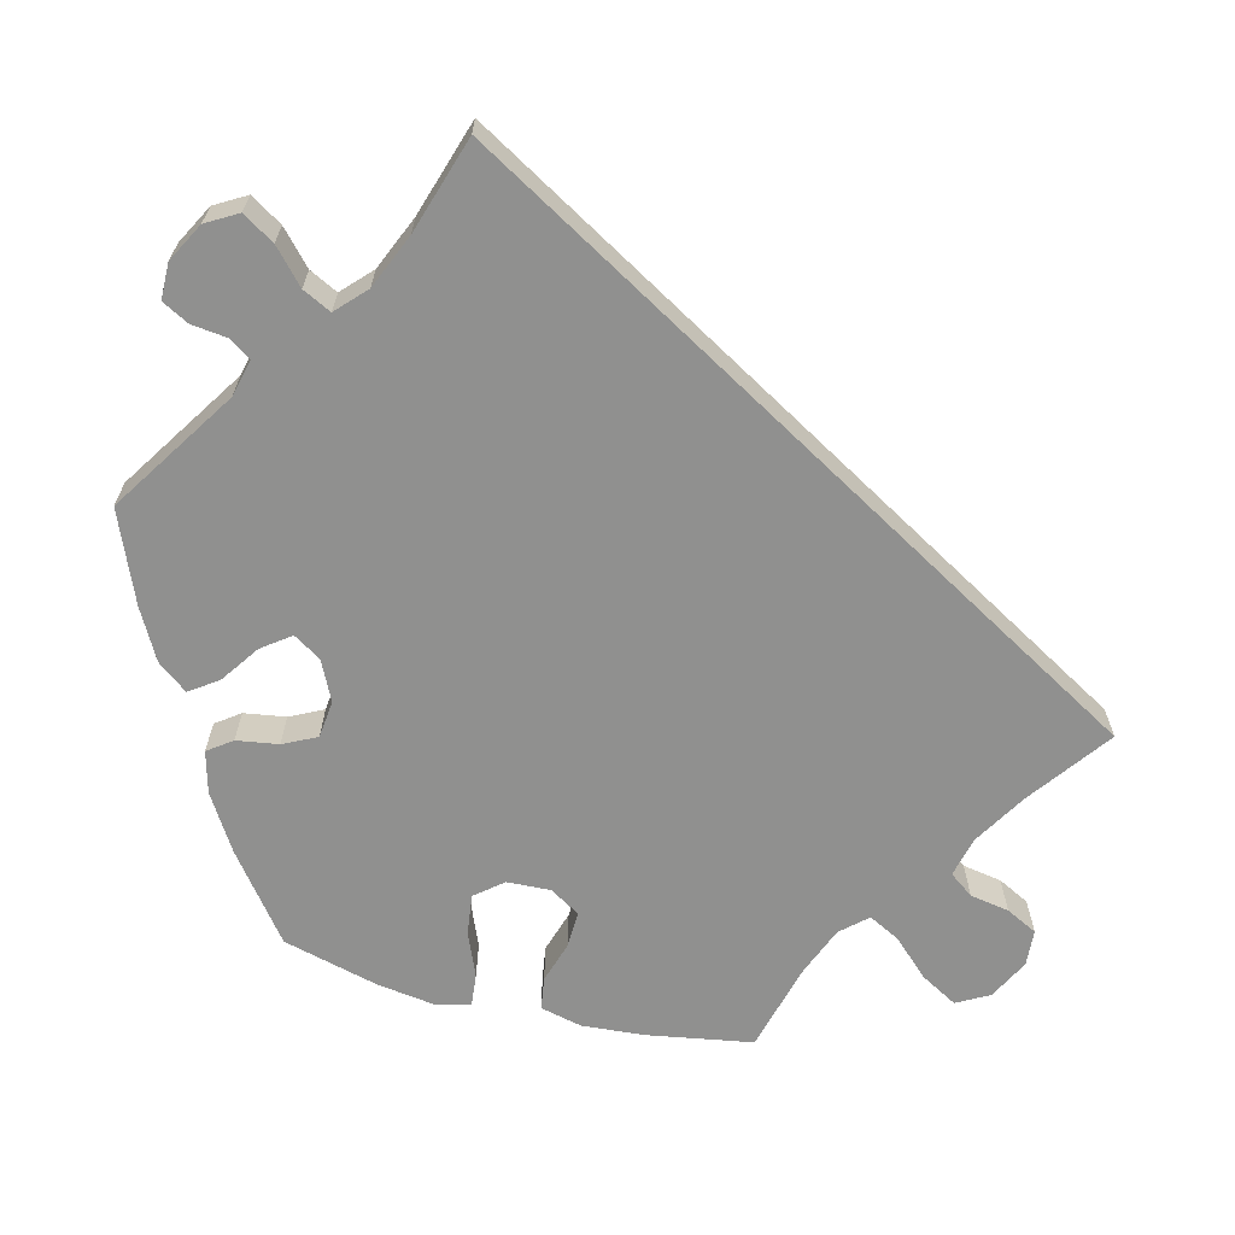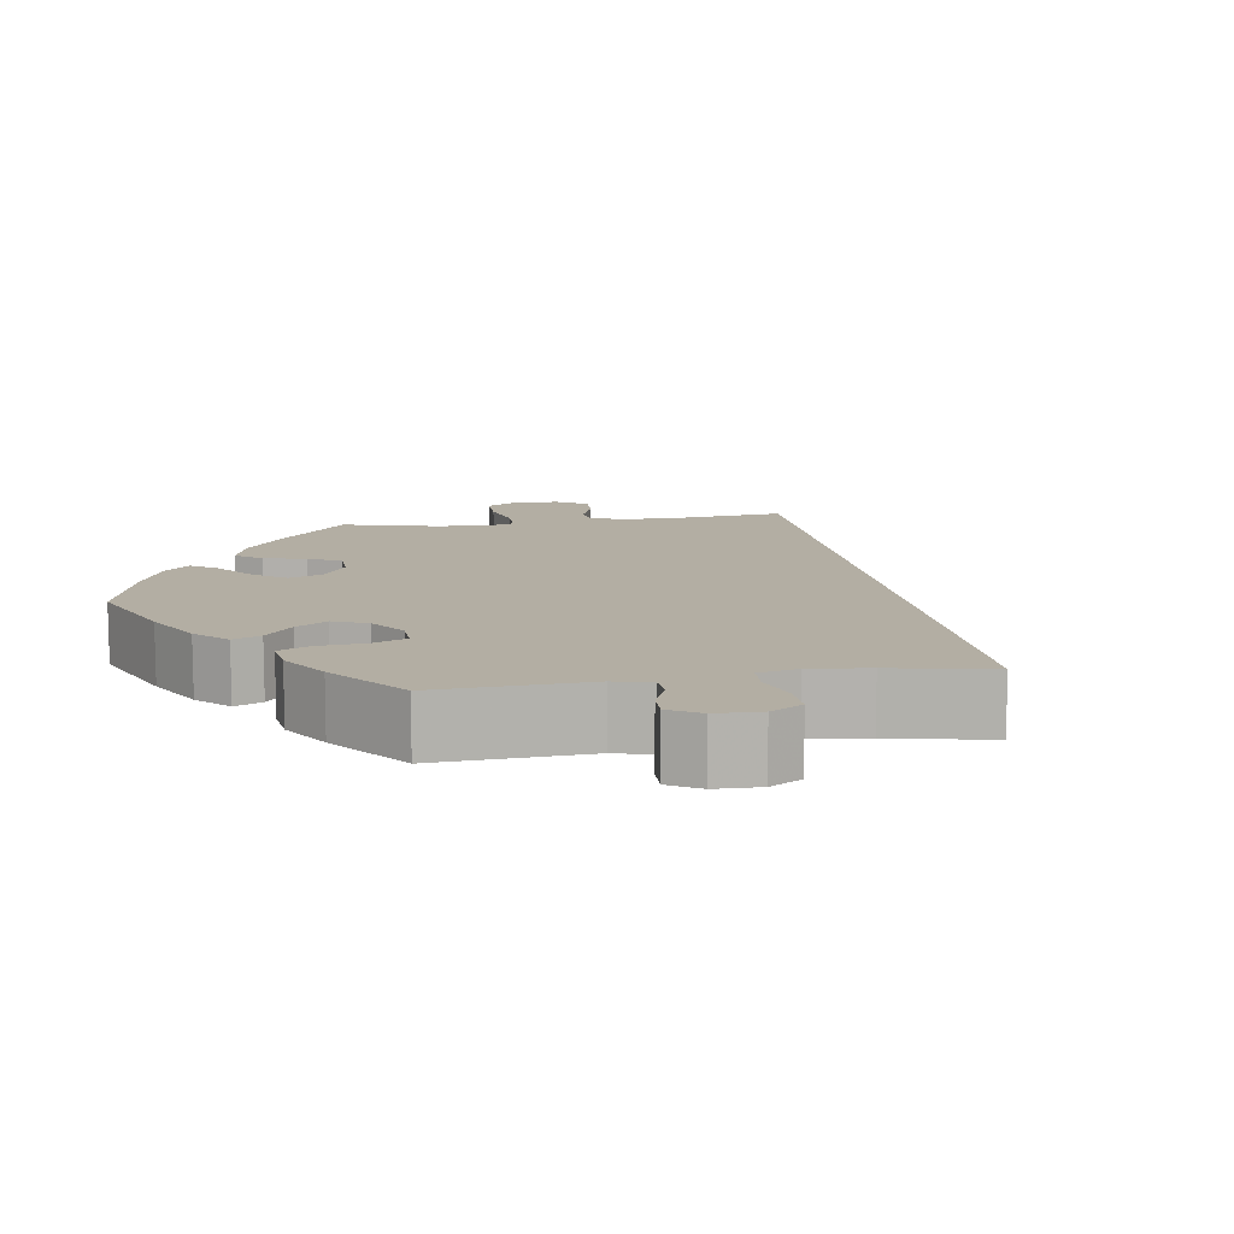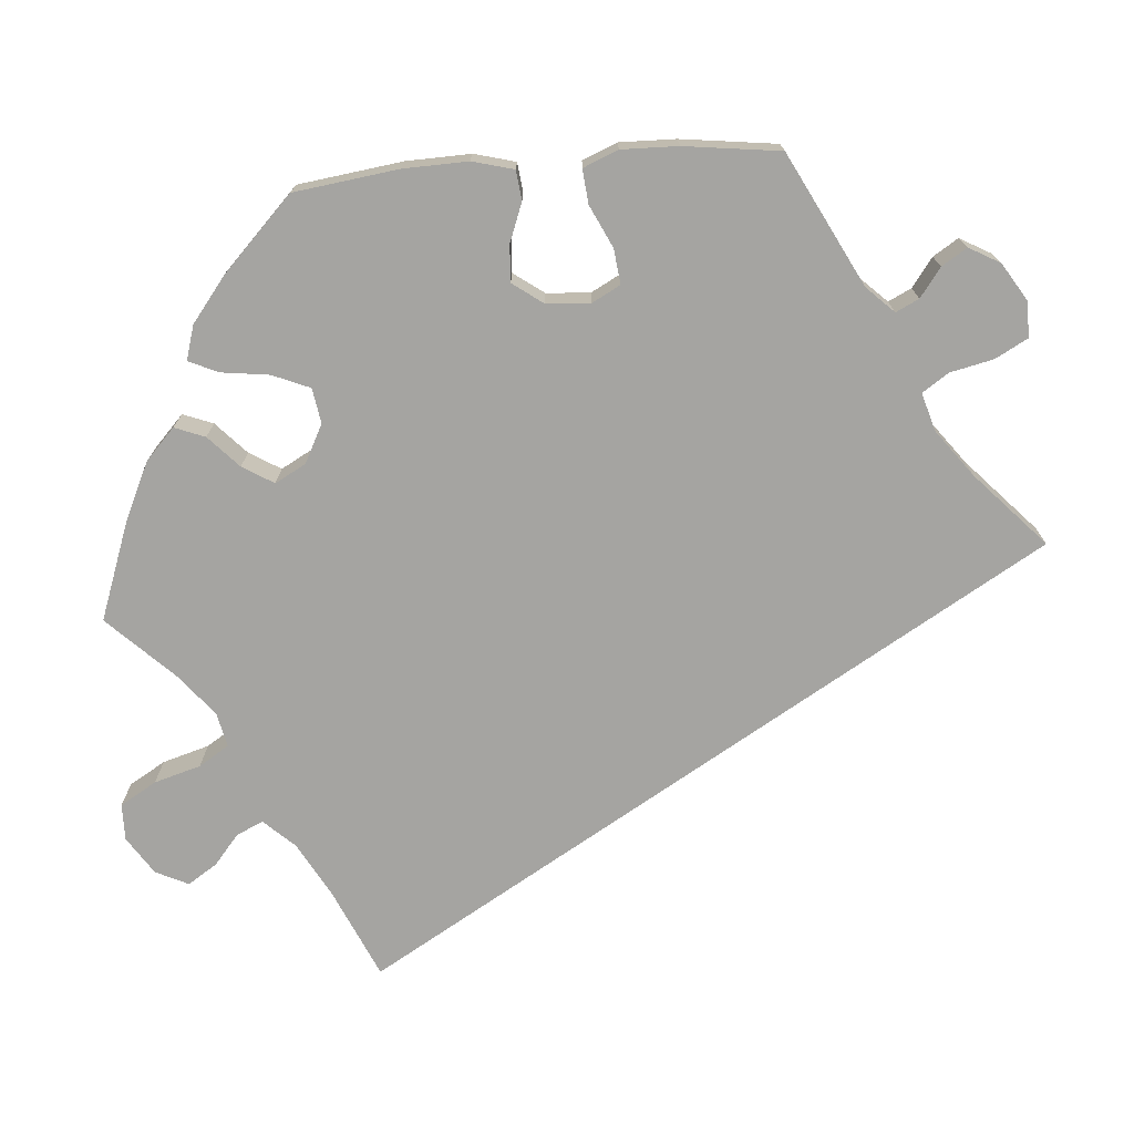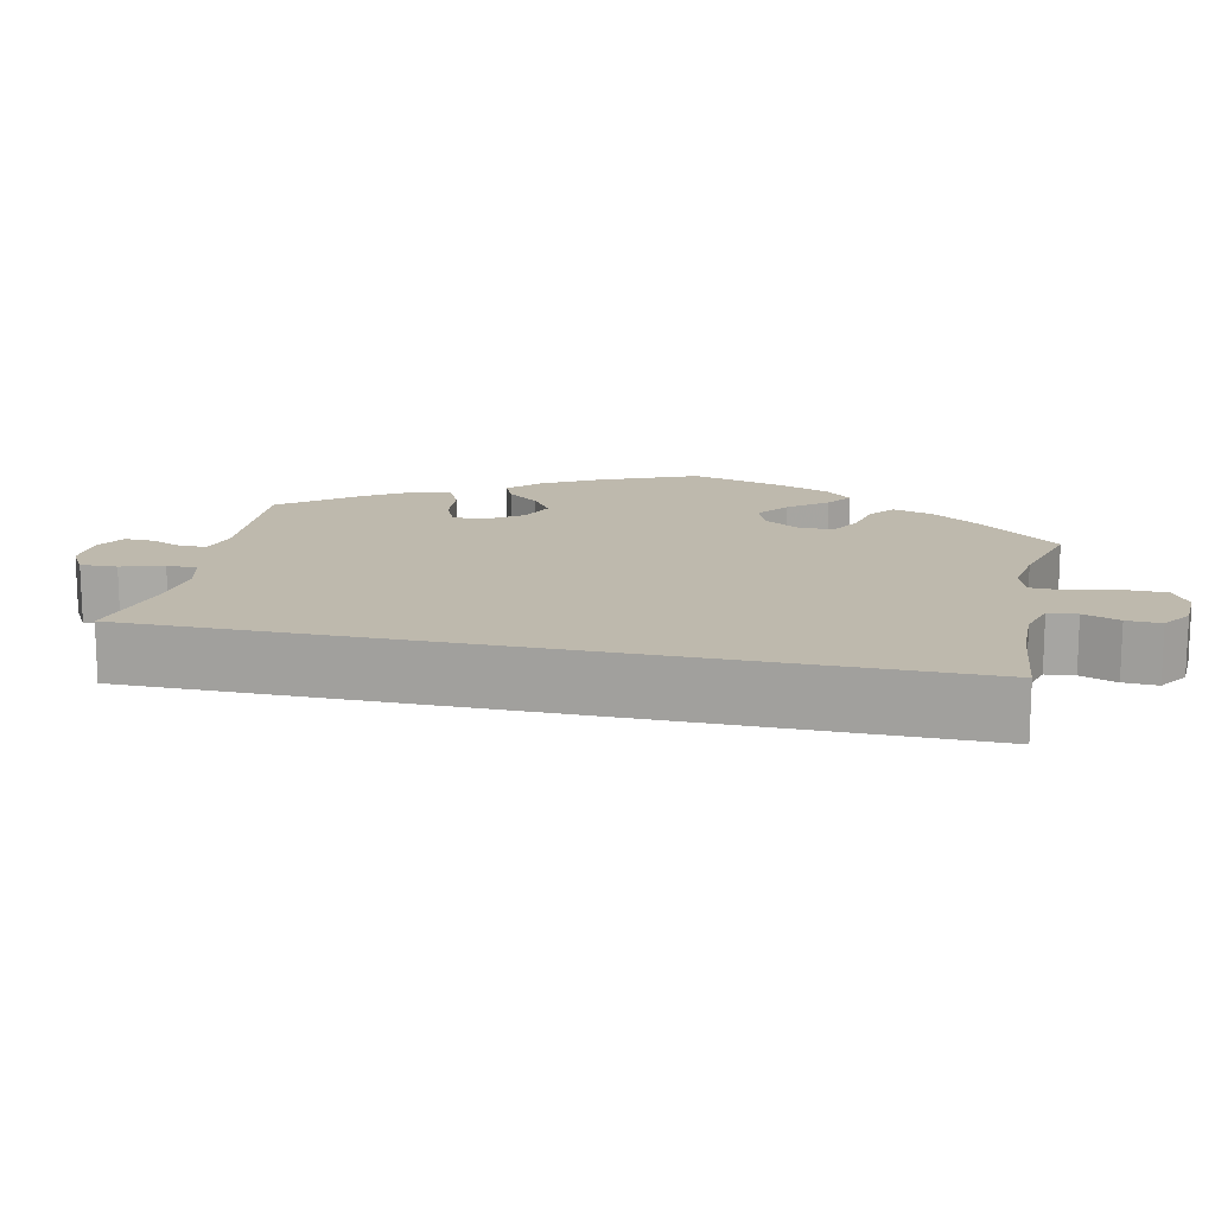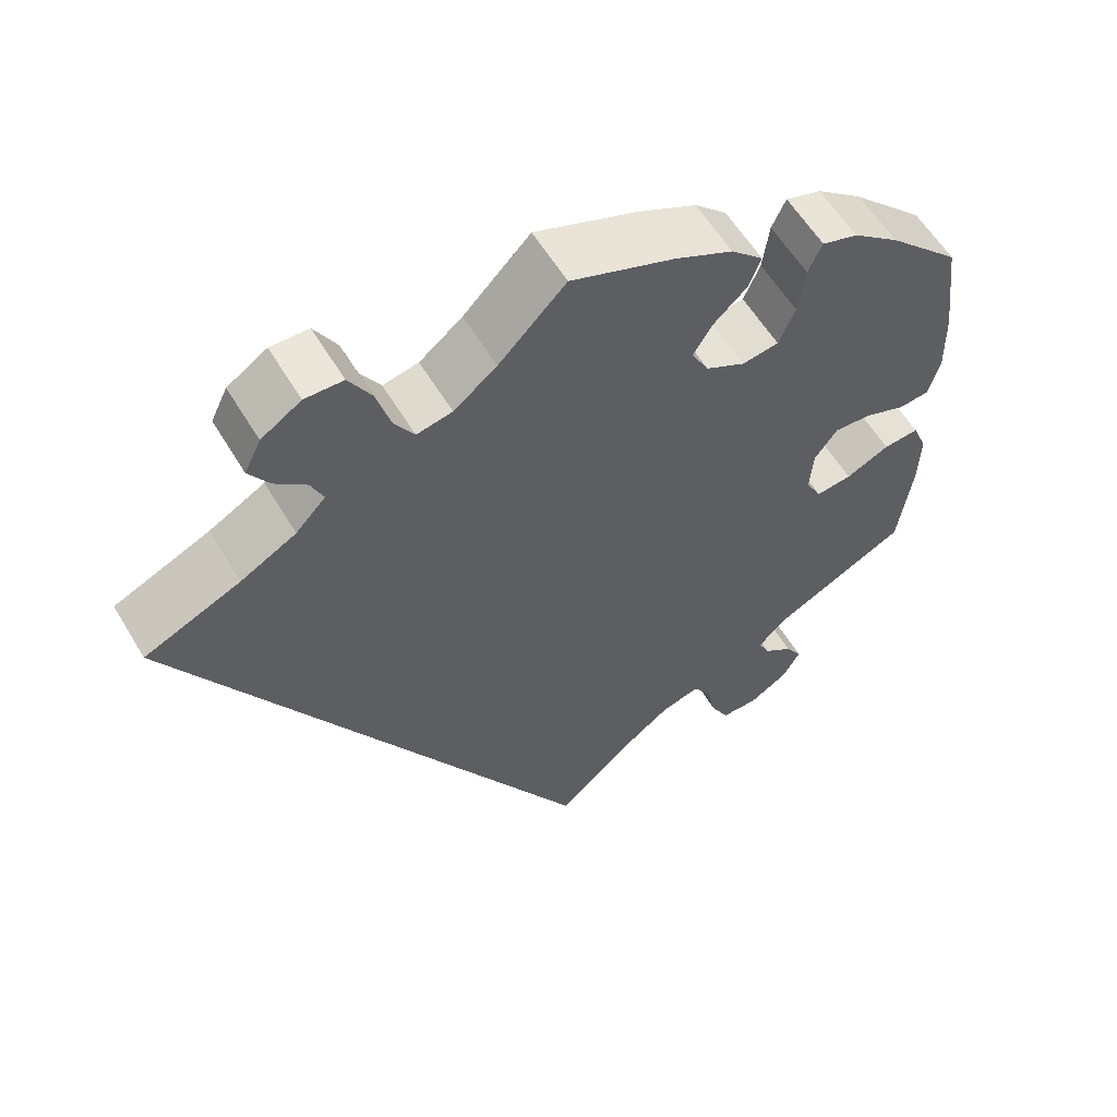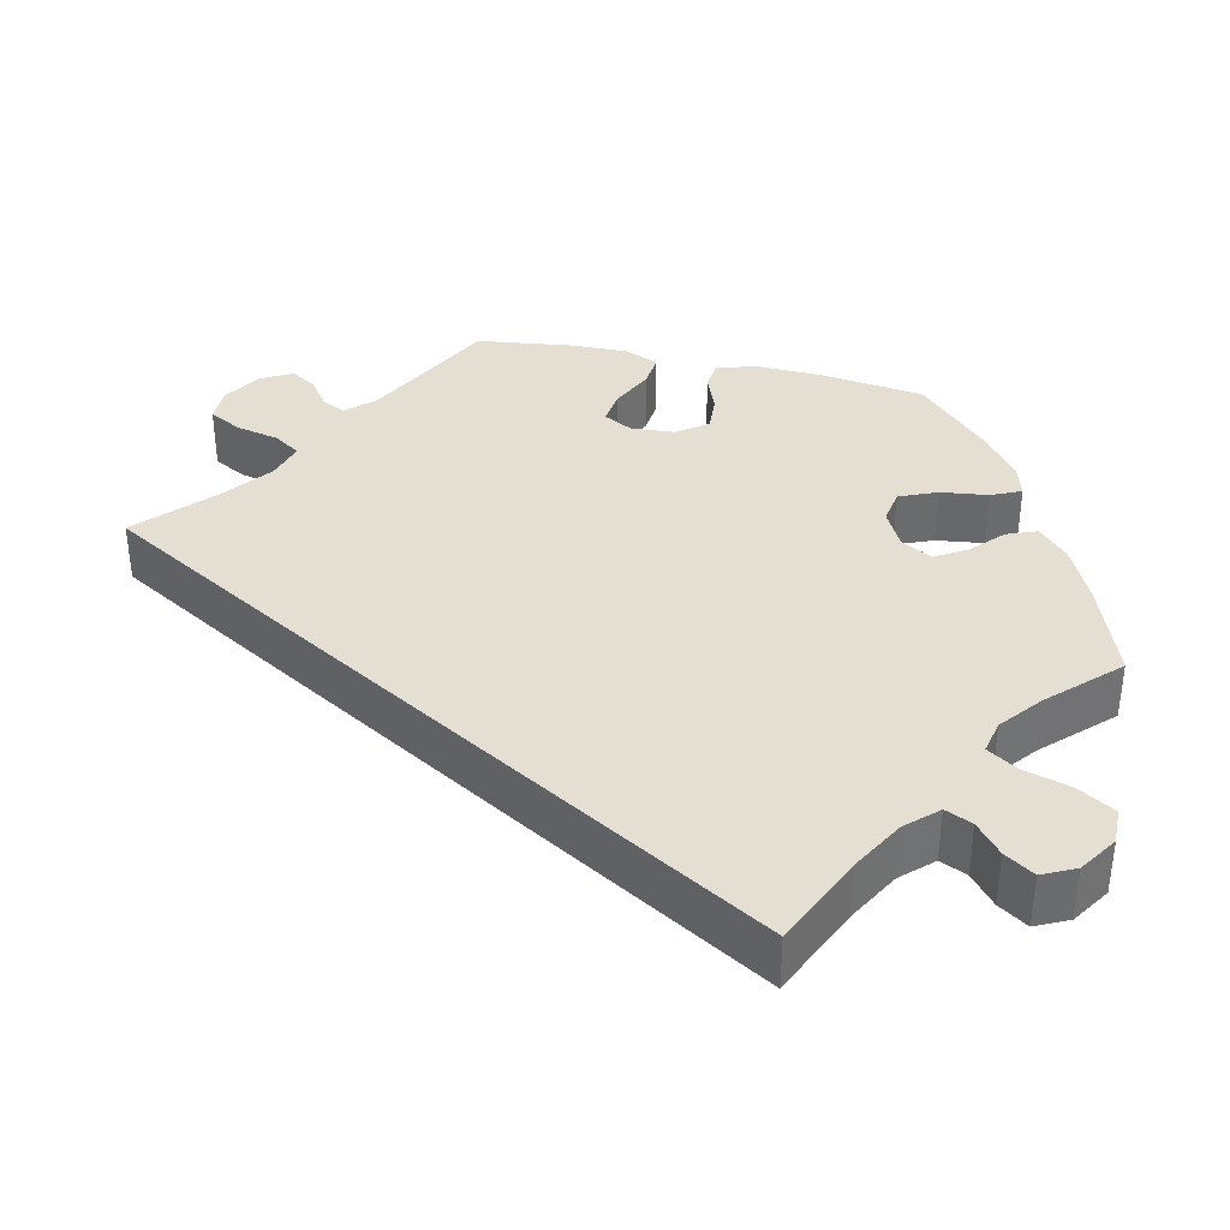
<metadata>
{"format":"obj","ext":"obj","renderer":"f3d","projection":"perspective","resolution":1024,"background":"white","views":[{"elev":-65.5,"azim":-164.2,"up":"+Y"},{"elev":11.0,"azim":140.6,"up":"+Y"},{"elev":-73.3,"azim":94.8,"up":"+Y"},{"elev":15.1,"azim":-107.7,"up":"+Y"},{"elev":58.5,"azim":-30.8,"up":"+Z"},{"elev":36.9,"azim":-77.0,"up":"+Y"}]}
</metadata>
<code>
v 0.123 0.07 0.532
v 0.194 0.07 0.498
v 0.233 0.07 0.461
v 0.218 0.07 0.423
v 0.178 0.07 0.386
v 0.154 0.07 0.347
v 0.175 0.07 0.308
v 0.223 0.07 0.283
v 0.267 0.07 0.29
v 0.287 0.07 0.337
v 0.295 0.07 0.397
v 0.312 0.07 0.434
v 0.355 0.07 0.421
v 0.412 0.07 0.376
v 0.5 0.07 0.289
v 0.517 0.07 0.157
v 0.519 0.07 0.076
v 0.505 0.07 0.024
v 0.468 0.07 0.02
v 0.419 0.07 0.039
v 0.373 0.07 0.042
v 0.345 0.07 0.004
v 0.341 0.07 -0.051
v 0.36 0.07 -0.087
v 0.404 0.07 -0.082
v 0.457 0.07 -0.057
v 0.5 0.07 -0.053
v 0.518 0.07 -0.097
v 0.516 0.07 -0.168
v 0.5 0.07 -0.289
v 0.333 0.07 -0.374
v 0.3 0.07 -0.408
v 0.314 0.07 -0.437
v 0.35 0.07 -0.464
v 0.37 0.07 -0.496
v 0.348 0.07 -0.535
v 0.301 0.07 -0.564
v 0.256 0.07 -0.564
v 0.234 0.07 -0.523
v 0.222 0.07 -0.468
v 0.2 0.07 -0.435
v 0.152 0.07 -0.449
v 0.093 0.07 -0.493
v 0 0.07 -0.578
v -0.501 0.07 0.289
v -0.385 0.07 0.34
v -0.318 0.07 0.377
v -0.282 0.07 0.415
v -0.297 0.07 0.449
v -0.335 0.07 0.481
v -0.359 0.07 0.518
v -0.339 0.07 0.559
v -0.291 0.07 0.59
v -0.245 0.07 0.589
v -0.218 0.07 0.543
v -0.201 0.07 0.484
v -0.177 0.07 0.446
v -0.134 0.07 0.455
v -0.082 0.07 0.496
v -0.001 0.07 0.578
v 0.123 0 0.532
v 0.194 0 0.498
v 0.233 0 0.461
v 0.218 0 0.423
v 0.178 0 0.386
v 0.154 0 0.347
v 0.175 0 0.308
v 0.223 0 0.283
v 0.267 0 0.29
v 0.287 0 0.337
v 0.295 0 0.397
v 0.312 0 0.434
v 0.355 0 0.421
v 0.412 0 0.376
v 0.5 0 0.289
v 0.517 0 0.157
v 0.519 0 0.076
v 0.505 0 0.024
v 0.468 0 0.02
v 0.419 0 0.039
v 0.373 0 0.042
v 0.345 0 0.004
v 0.341 0 -0.051
v 0.36 0 -0.087
v 0.404 0 -0.082
v 0.457 0 -0.057
v 0.5 0 -0.053
v 0.518 0 -0.097
v 0.516 0 -0.168
v 0.5 0 -0.289
v 0.333 0 -0.374
v 0.3 0 -0.408
v 0.314 0 -0.437
v 0.35 0 -0.464
v 0.37 0 -0.496
v 0.348 0 -0.535
v 0.301 0 -0.564
v 0.256 0 -0.564
v 0.234 0 -0.523
v 0.222 0 -0.468
v 0.2 0 -0.435
v 0.152 0 -0.449
v 0.093 0 -0.493
v 0 0 -0.578
v -0.501 0 0.289
v -0.385 0 0.34
v -0.318 0 0.377
v -0.282 0 0.415
v -0.297 0 0.449
v -0.335 0 0.481
v -0.359 0 0.518
v -0.339 0 0.559
v -0.291 0 0.59
v -0.245 0 0.589
v -0.218 0 0.543
v -0.201 0 0.484
v -0.177 0 0.446
v -0.134 0 0.455
v -0.082 0 0.496
v -0.001 0 0.578
f 59 60 1 2
f 58 59 2 3
f 57 58 3 4
f 53 54 55 56
f 53 56 57
f 52 53 57
f 49 50 51 52
f 48 49 52 57
f 47 48 57 4
f 43 44 45 46
f 42 43 46 47
f 41 42 47
f 40 41 47
f 37 38 39 40
f 33 34 35 36
f 32 33 36 37
f 28 29 30 31
f 28 31 32
f 25 26 27 28
f 24 25 28 32
f 23 24 32
f 22 23 32
f 17 18 19 20
f 17 20 21
f 16 17 21
f 15 16 21
f 14 15 21 22
f 10 11 12 13
f 9 10 13 14
f 47 4 5
f 47 5 6
f 32 37 40 47
f 22 32 47
f 9 14 22
f 8 9 22
f 7 8 22 47
f 6 7 47
f 62 61 120 119
f 63 62 119 118
f 64 63 118 117
f 116 115 114 113
f 117 116 113
f 117 113 112
f 112 111 110 109
f 117 112 109 108
f 64 117 108 107
f 106 105 104 103
f 107 106 103 102
f 107 102 101
f 107 101 100
f 100 99 98 97
f 96 95 94 93
f 97 96 93 92
f 91 90 89 88
f 92 91 88
f 88 87 86 85
f 92 88 85 84
f 92 84 83
f 92 83 82
f 80 79 78 77
f 81 80 77
f 81 77 76
f 81 76 75
f 82 81 75 74
f 73 72 71 70
f 74 73 70 69
f 65 64 107
f 66 65 107
f 107 100 97 92
f 107 92 82
f 82 74 69
f 82 69 68
f 107 82 68 67
f 107 67 66
f 1 61 62 2
f 2 62 63 3
f 3 63 64 4
f 4 64 65 5
f 5 65 66 6
f 6 66 67 7
f 7 67 68 8
f 8 68 69 9
f 9 69 70 10
f 10 70 71 11
f 11 71 72 12
f 12 72 73 13
f 13 73 74 14
f 14 74 75 15
f 15 75 76 16
f 16 76 77 17
f 17 77 78 18
f 18 78 79 19
f 19 79 80 20
f 20 80 81 21
f 21 81 82 22
f 22 82 83 23
f 23 83 84 24
f 24 84 85 25
f 25 85 86 26
f 26 86 87 27
f 27 87 88 28
f 28 88 89 29
f 29 89 90 30
f 30 90 91 31
f 31 91 92 32
f 32 92 93 33
f 33 93 94 34
f 34 94 95 35
f 35 95 96 36
f 36 96 97 37
f 37 97 98 38
f 38 98 99 39
f 39 99 100 40
f 40 100 101 41
f 41 101 102 42
f 42 102 103 43
f 43 103 104 44
f 44 104 105 45
f 45 105 106 46
f 46 106 107 47
f 47 107 108 48
f 48 108 109 49
f 49 109 110 50
f 50 110 111 51
f 51 111 112 52
f 52 112 113 53
f 53 113 114 54
f 54 114 115 55
f 55 115 116 56
f 56 116 117 57
f 57 117 118 58
f 58 118 119 59
f 59 119 120 60
f 60 120 61 1

</code>
